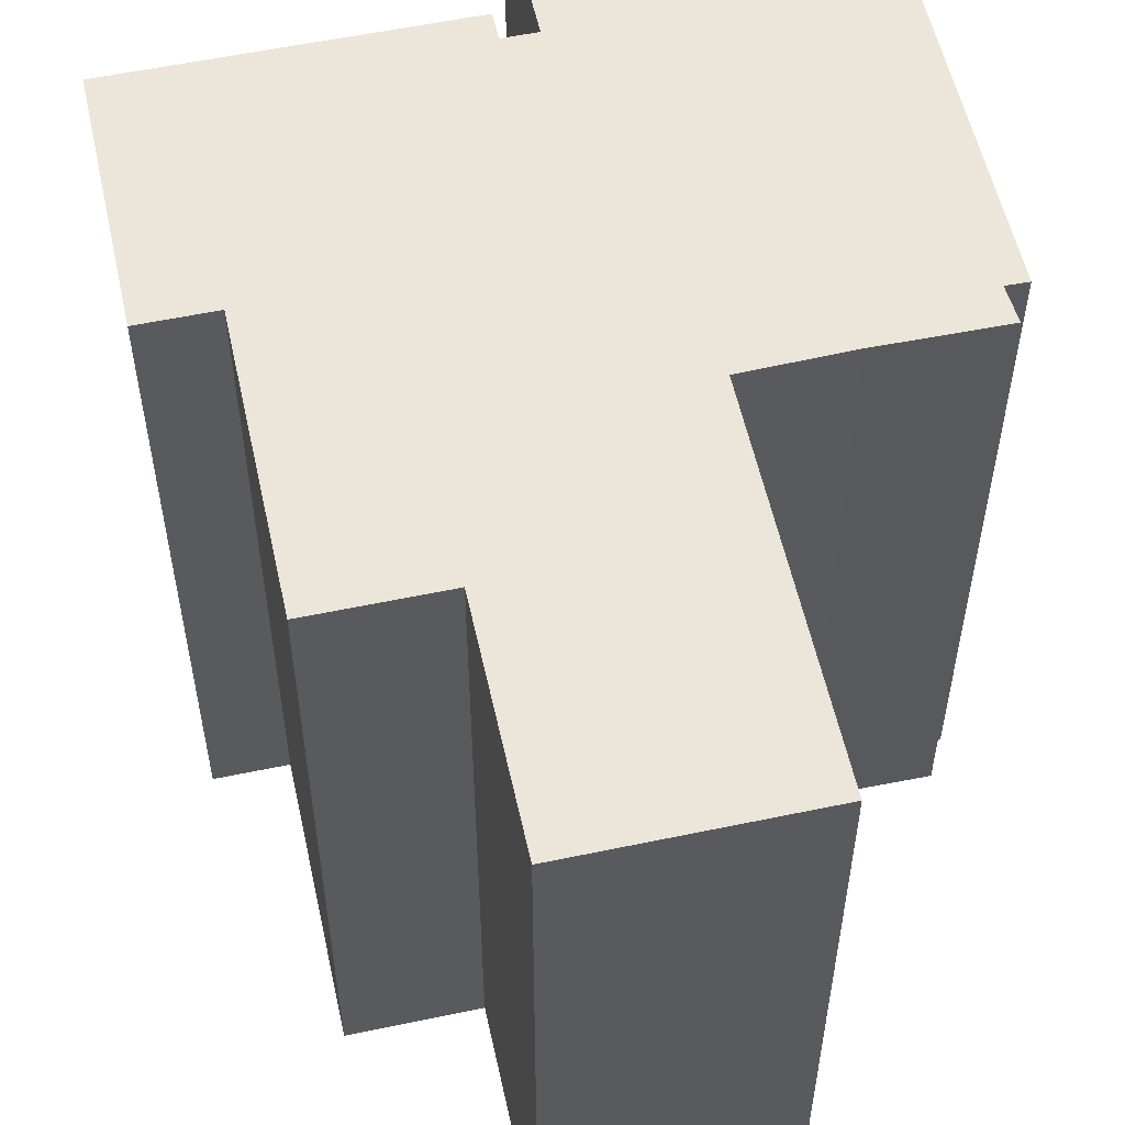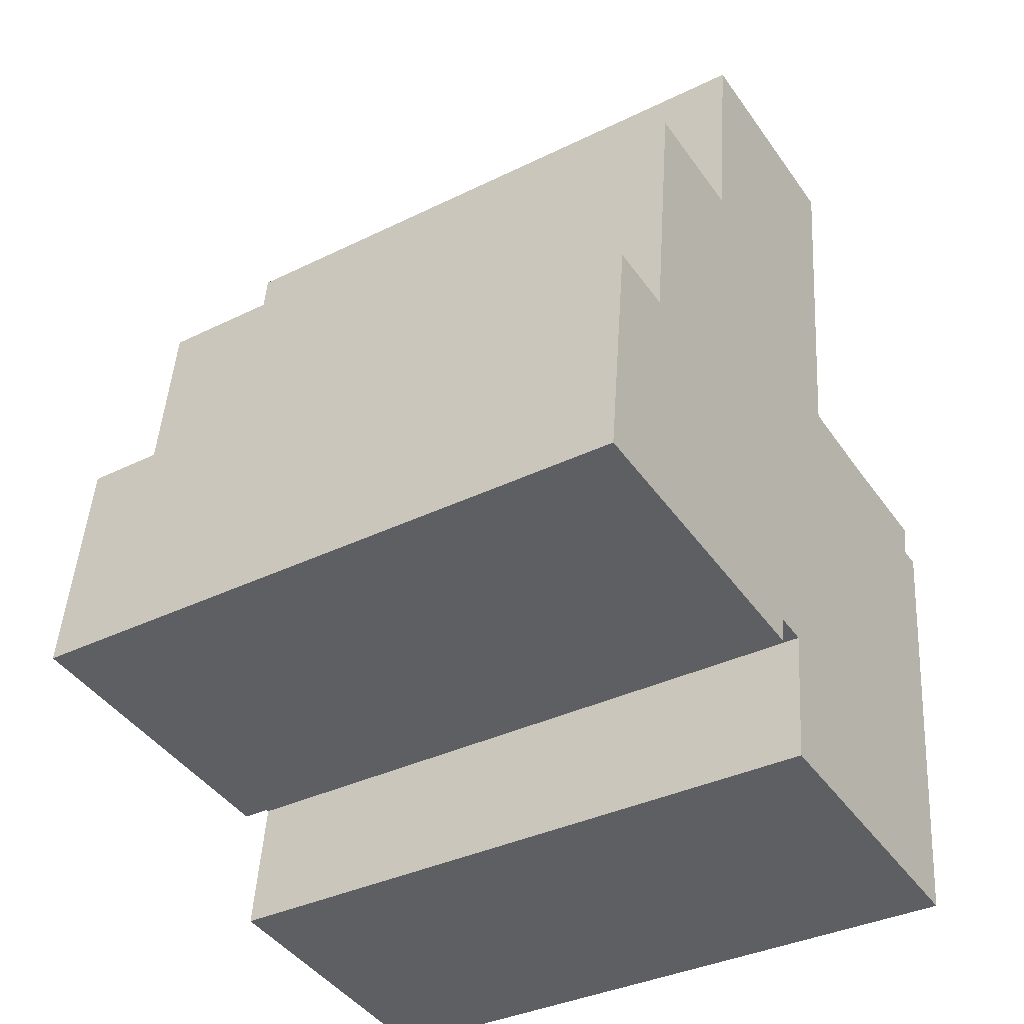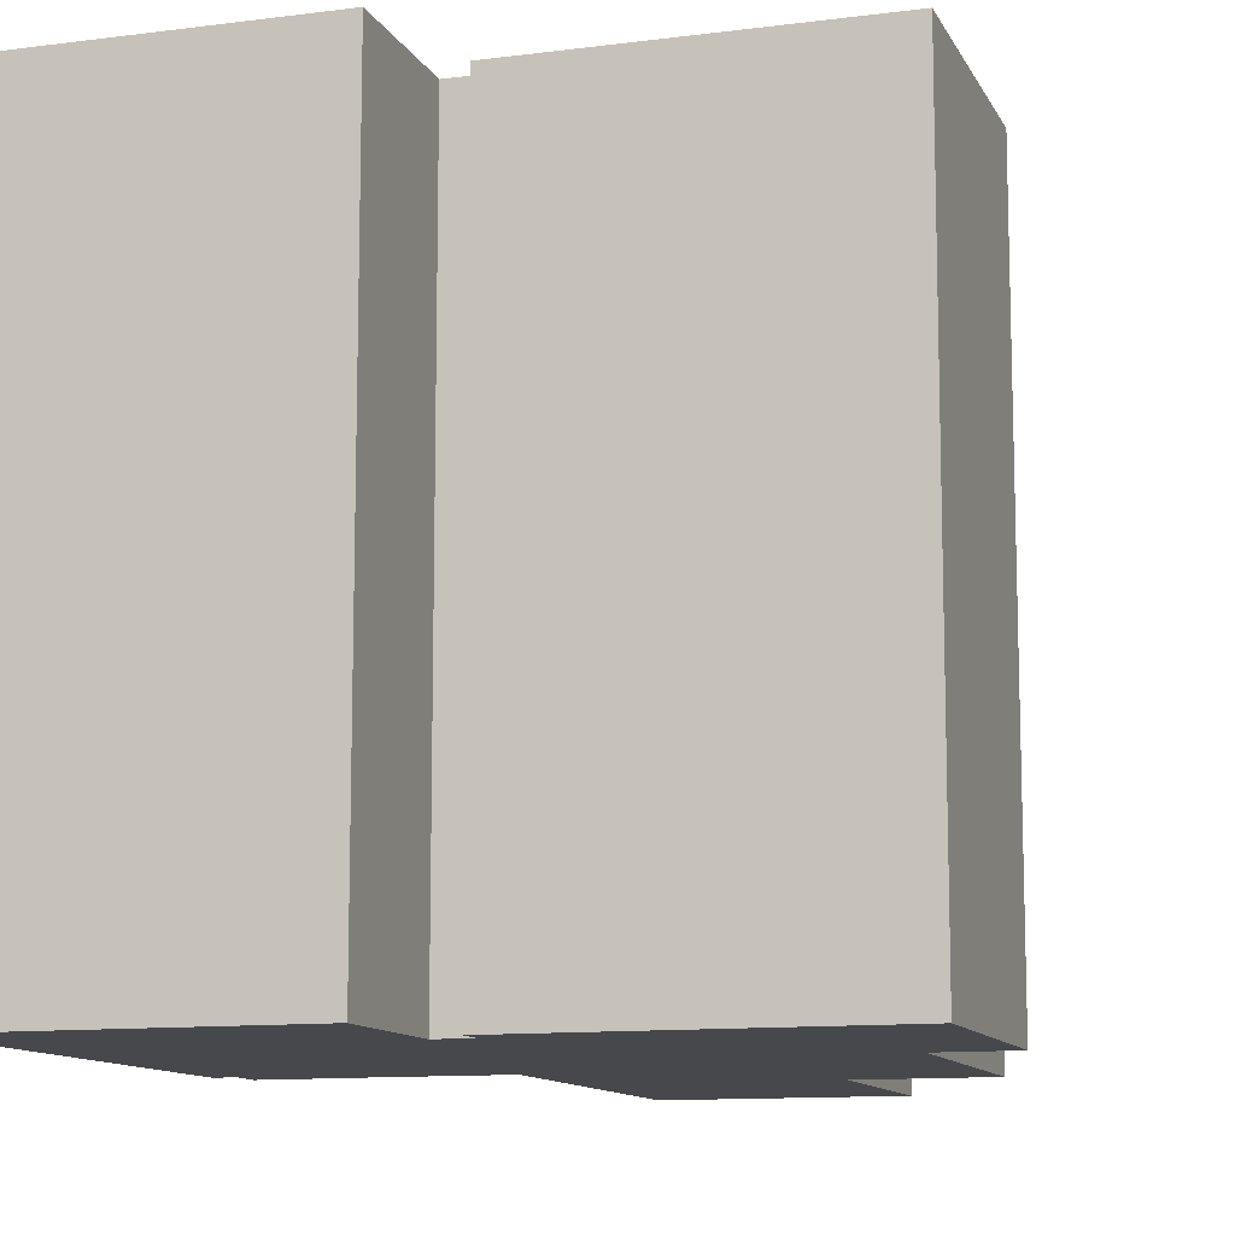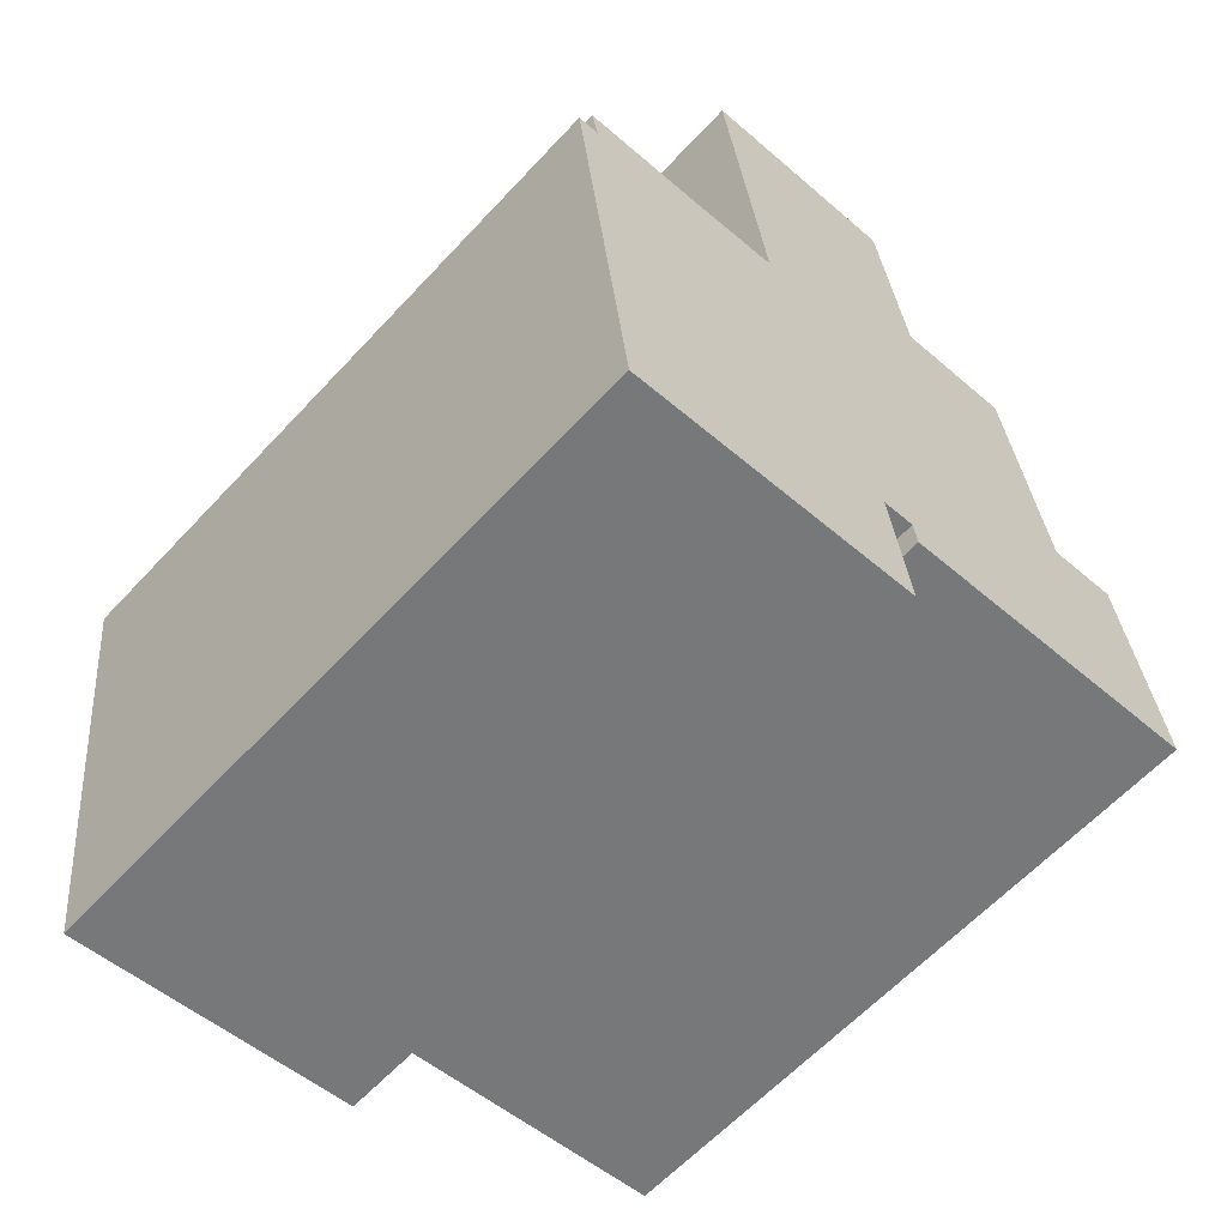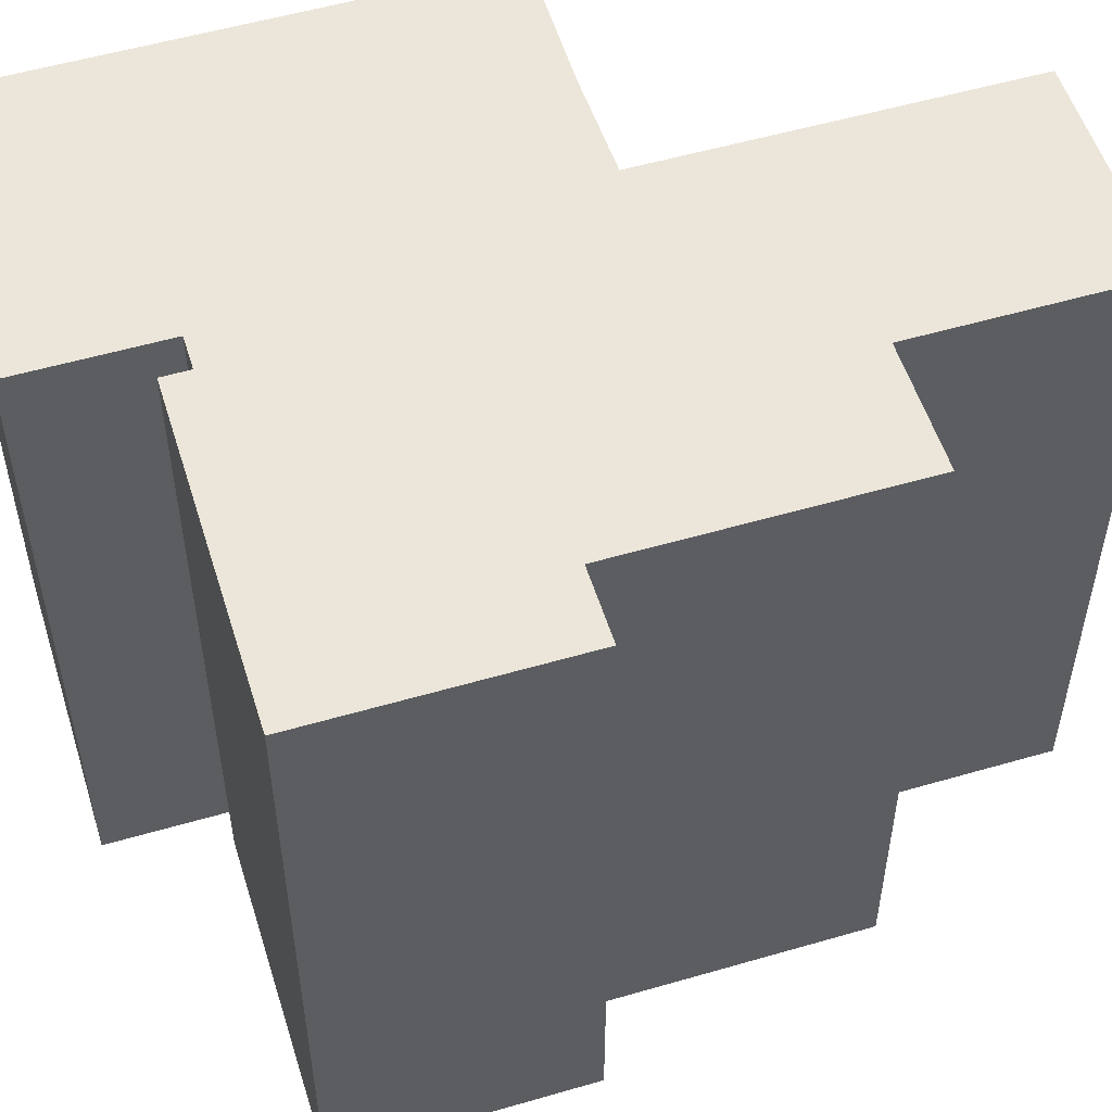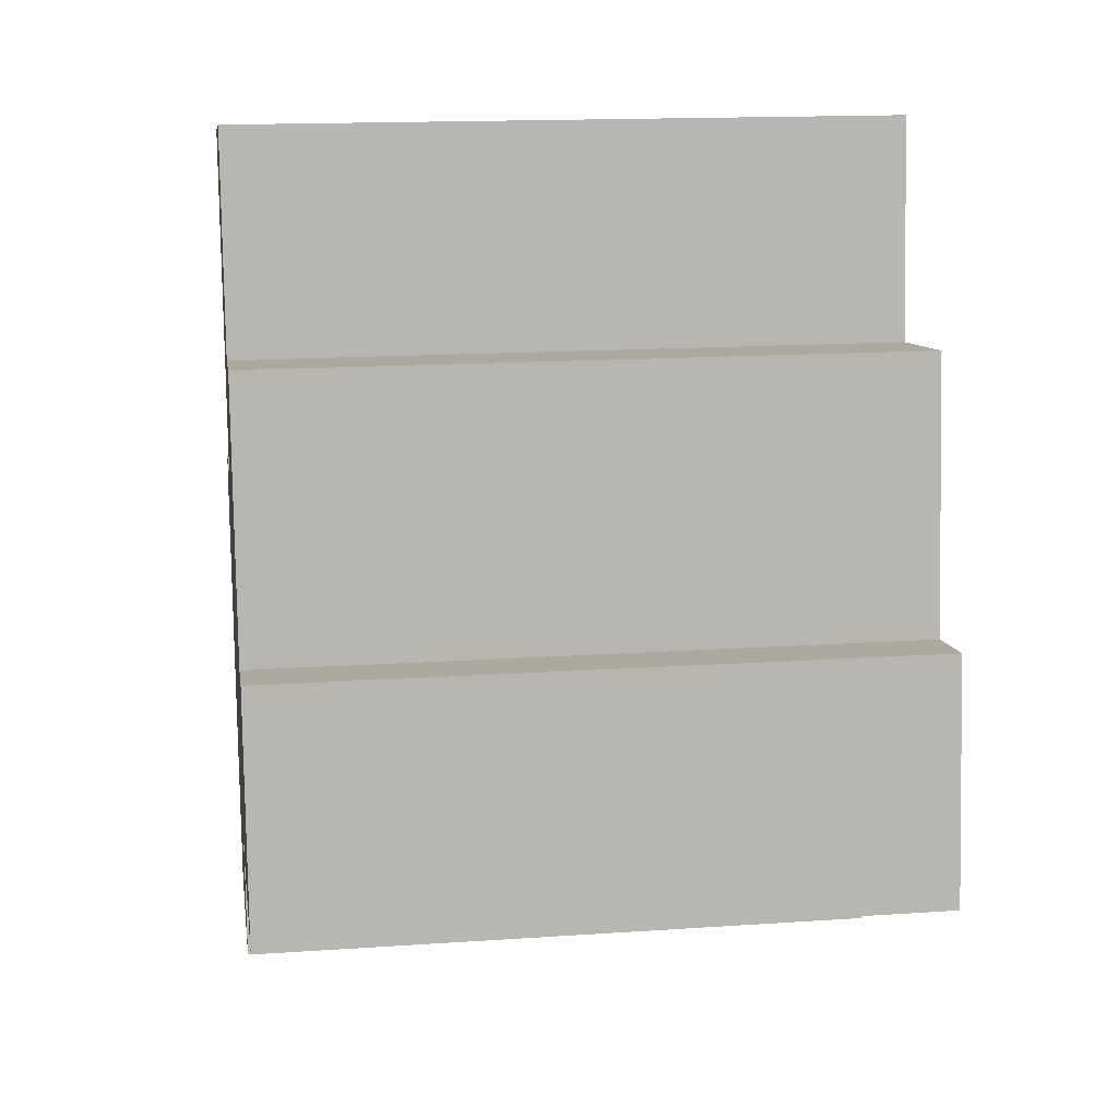
<metadata>
{"format":"obj","ext":"obj","renderer":"f3d","projection":"perspective","resolution":1024,"background":"white","views":[{"elev":56.3,"azim":-5.6,"up":"+Y"},{"elev":-35.6,"azim":-57.0,"up":"+Z"},{"elev":-11.3,"azim":-155.5,"up":"+Y"},{"elev":-61.7,"azim":137.3,"up":"+Z"},{"elev":54.2,"azim":-100.4,"up":"+Y"},{"elev":15.6,"azim":-98.2,"up":"+Z"}]}
</metadata>
<code>
v  12.21 16.15 16.74
v  6.226 16.15 12.15
v  6.851 16.15 17.38
v  6.214 16.15 12.05
v  6.115 16.15 12.06
v  2.846 16.15 9.197
v  3.229 16.15 12.4
v  2.434 16.15 5.75
v  11.6 16.15 11.5
v  0 16.15 9.887e-16
v  0.712 16.15 5.956
v  11.2 16.15 8.166
v  4.608 16.15 -0.552
v  11.19 16.15 8.067
v  11.3 16.15 8.051
v  13.59 16.15 7.722
v  16.48 16.15 7.415
v  5.673 16.15 -0.679
v  7.859 16.15 -0.279
v  8.659 16.15 -0.375
v  16.32 16.15 6.567
v  8.569 16.15 -1.126
v  16.83 16.15 6.519
v  15.82 16.15 -1.993
v  8.25 16.15 -3.801
v  9.803 16.15 -3.987
v  15.5 16.15 -4.667
v  7.781 16.15 -0.931
v  16.48 -4.54e-16 7.415
v  16.32 -4.021e-16 6.567
v  16.83 -3.992e-16 6.519
v  15.5 2.858e-16 -4.667
v  15.82 1.22e-16 -1.993
v  7.859 1.708e-17 -0.279
v  7.781 5.701e-17 -0.931
v  12.21 -1.025e-15 16.74
v  11.2 -5e-16 8.166
v  11.19 -4.94e-16 8.067
v  11.6 -7.044e-16 11.5
v  0.712 -3.647e-16 5.956
v  2.434 -3.521e-16 5.75
v  3.229 -7.595e-16 12.4
v  6.214 -7.377e-16 12.05
v  6.115 -7.384e-16 12.06
v  6.851 -1.064e-15 17.38
v  13.59 -4.728e-16 7.722
v  11.3 -4.93e-16 8.051
v  8.25 2.327e-16 -3.801
v  9.803 2.441e-16 -3.987
v  8.659 2.296e-17 -0.375
v  5.673 4.158e-17 -0.679
v  0 0 0
v  4.608 3.38e-17 -0.552
v  8.569 6.895e-17 -1.126
v  2.846 -5.632e-16 9.197
v  6.226 -7.437e-16 12.15
g defaultobject
f 1 2 3
f 2 1 4
f 5 6 7
f 6 5 8
f 8 5 4
f 8 4 1
f 8 1 9
f 8 10 11
f 10 8 9
f 10 9 12
f 10 12 13
f 13 12 14
f 13 14 15
f 13 15 16
f 13 16 17
f 13 17 18
f 18 17 19
f 19 17 20
f 20 17 21
f 20 21 22
f 22 21 23
f 22 23 24
f 22 24 25
f 25 24 26
f 26 24 27
f 28 18 19
f 29 21 17
f 21 29 30
f 31 24 23
f 24 31 27
f 27 31 32
f 32 31 33
f 34 28 19
f 28 34 35
f 36 9 1
f 9 36 12
f 12 36 14
f 14 36 37
f 14 37 38
f 37 36 39
f 30 23 21
f 23 30 31
f 40 8 11
f 8 40 41
f 42 5 7
f 5 42 4
f 4 42 43
f 43 42 44
f 45 1 3
f 1 45 36
f 46 17 16
f 17 46 29
f 38 15 14
f 15 38 16
f 16 38 46
f 46 38 47
f 32 26 27
f 26 32 25
f 25 32 48
f 48 32 49
f 50 19 20
f 19 50 34
f 35 18 28
f 18 35 13
f 13 35 10
f 10 35 51
f 10 51 52
f 52 51 53
f 48 22 25
f 22 48 20
f 20 48 50
f 50 48 54
f 52 11 10
f 11 52 40
f 41 6 8
f 6 41 7
f 7 41 42
f 42 41 55
f 43 2 4
f 2 43 3
f 3 43 45
f 45 43 56
f 52 41 40
f 41 52 34
f 34 52 35
f 35 52 51
f 51 52 53
f 55 44 42
f 44 55 43
f 43 55 39
f 39 55 37
f 37 55 41
f 37 41 38
f 38 41 47
f 47 41 46
f 46 41 29
f 29 41 30
f 30 41 31
f 31 41 33
f 33 41 50
f 50 41 34
f 33 50 54
f 33 54 48
f 33 48 32
f 32 48 49
f 56 36 45
f 36 56 39
f 39 56 43

</code>
